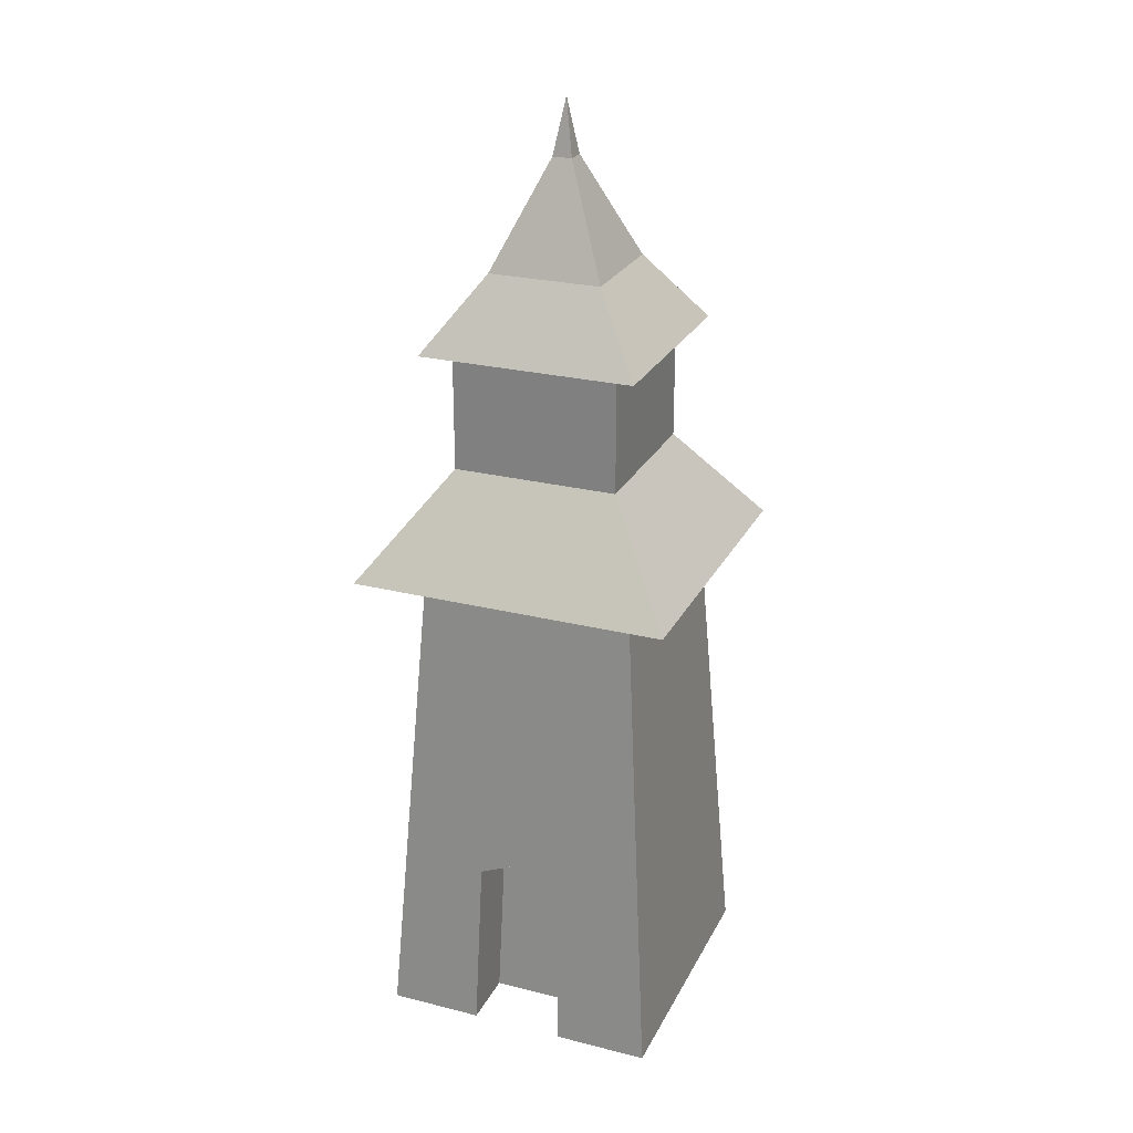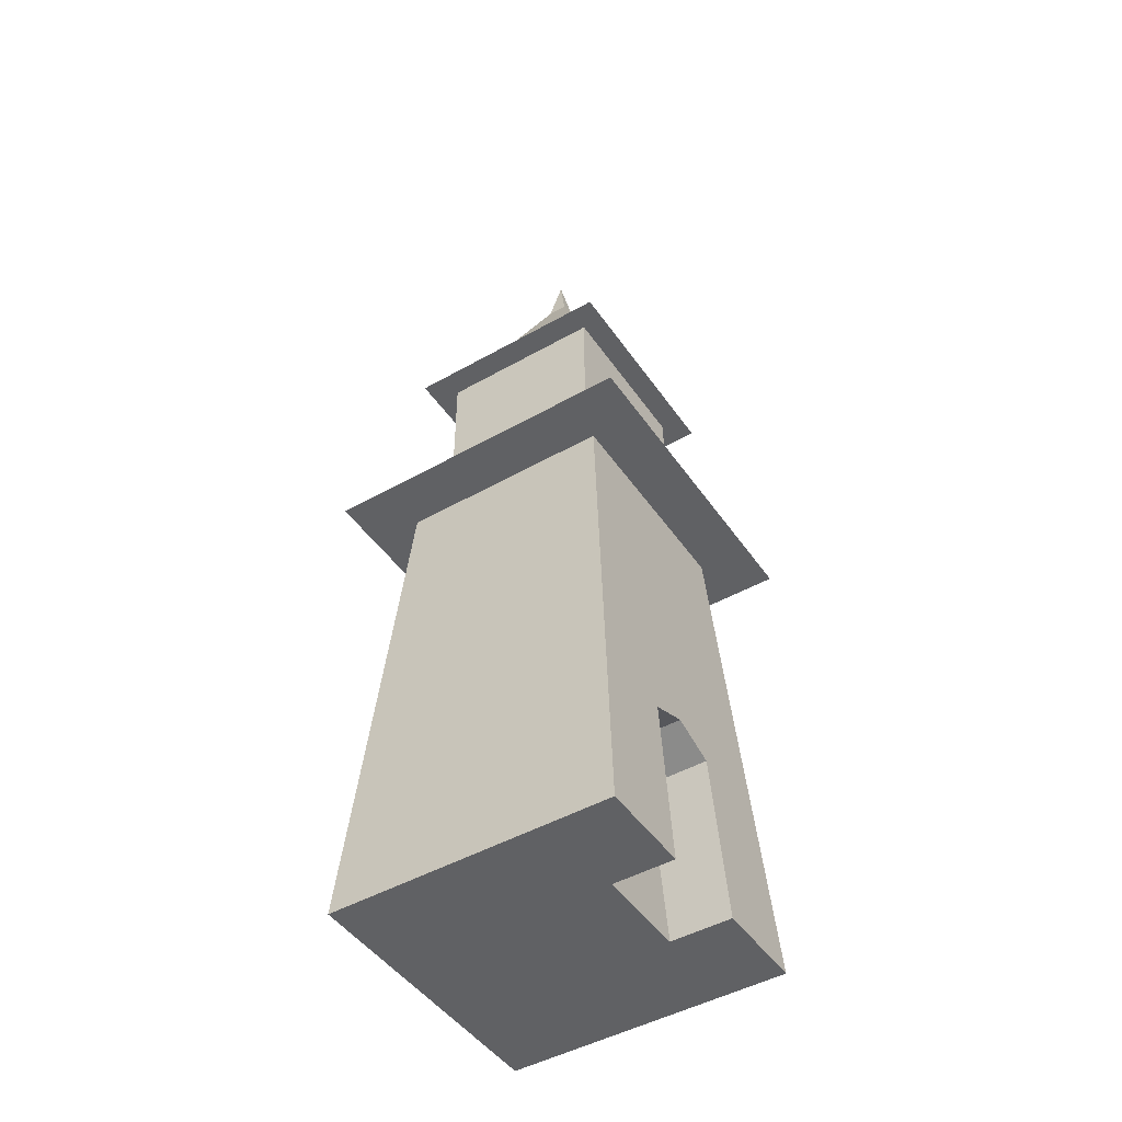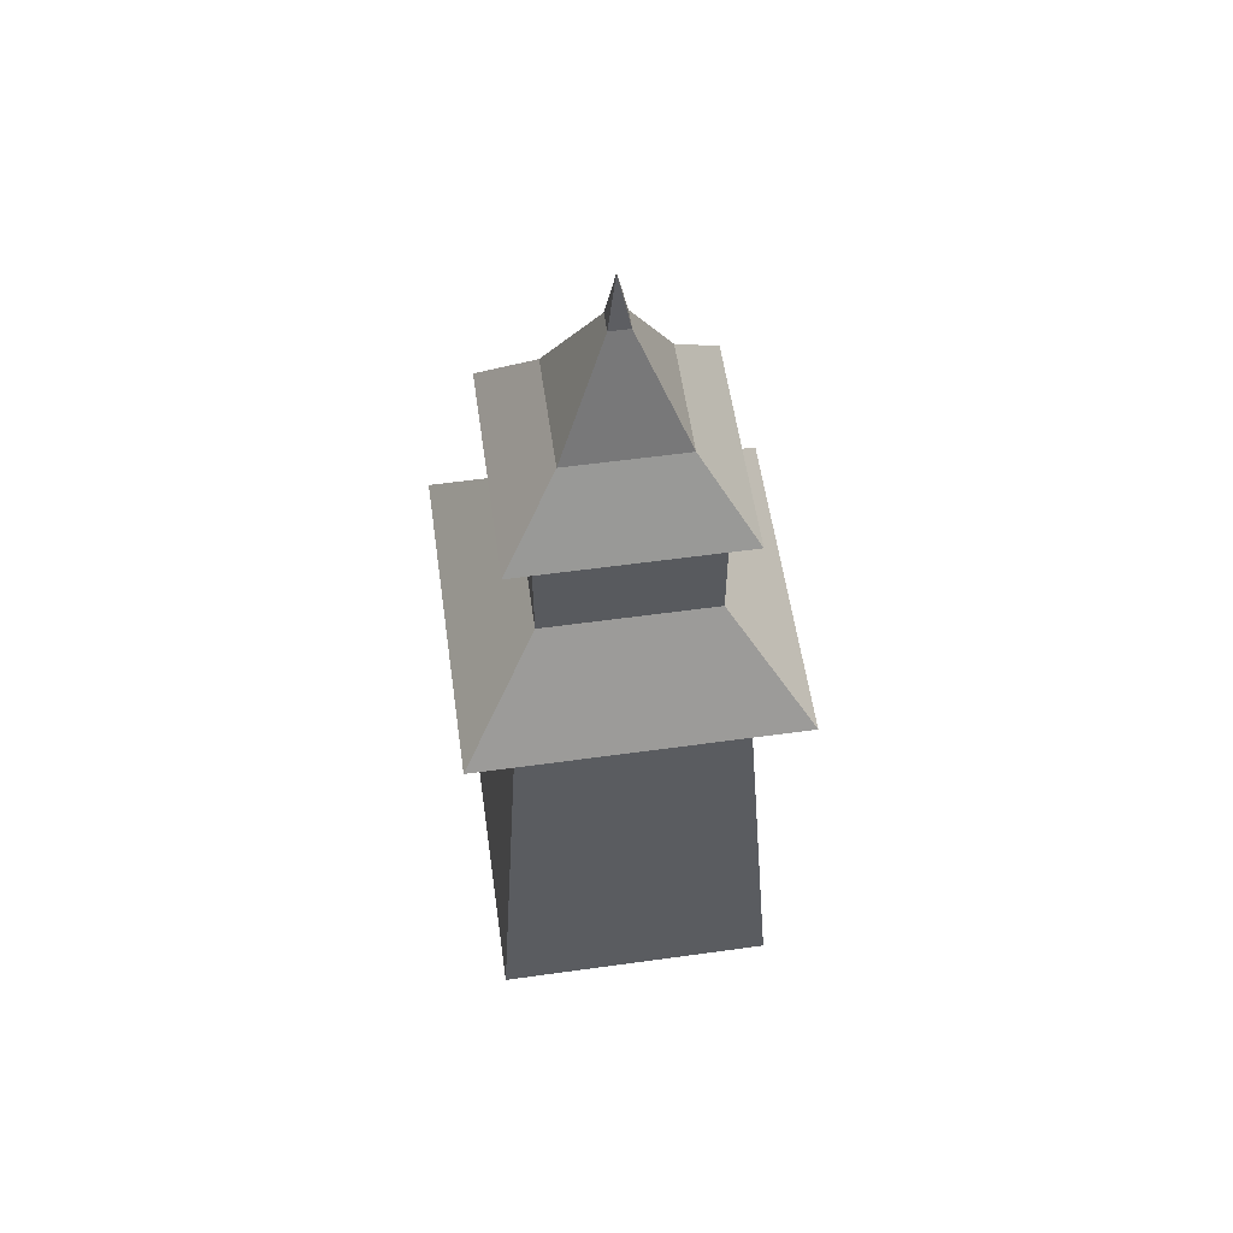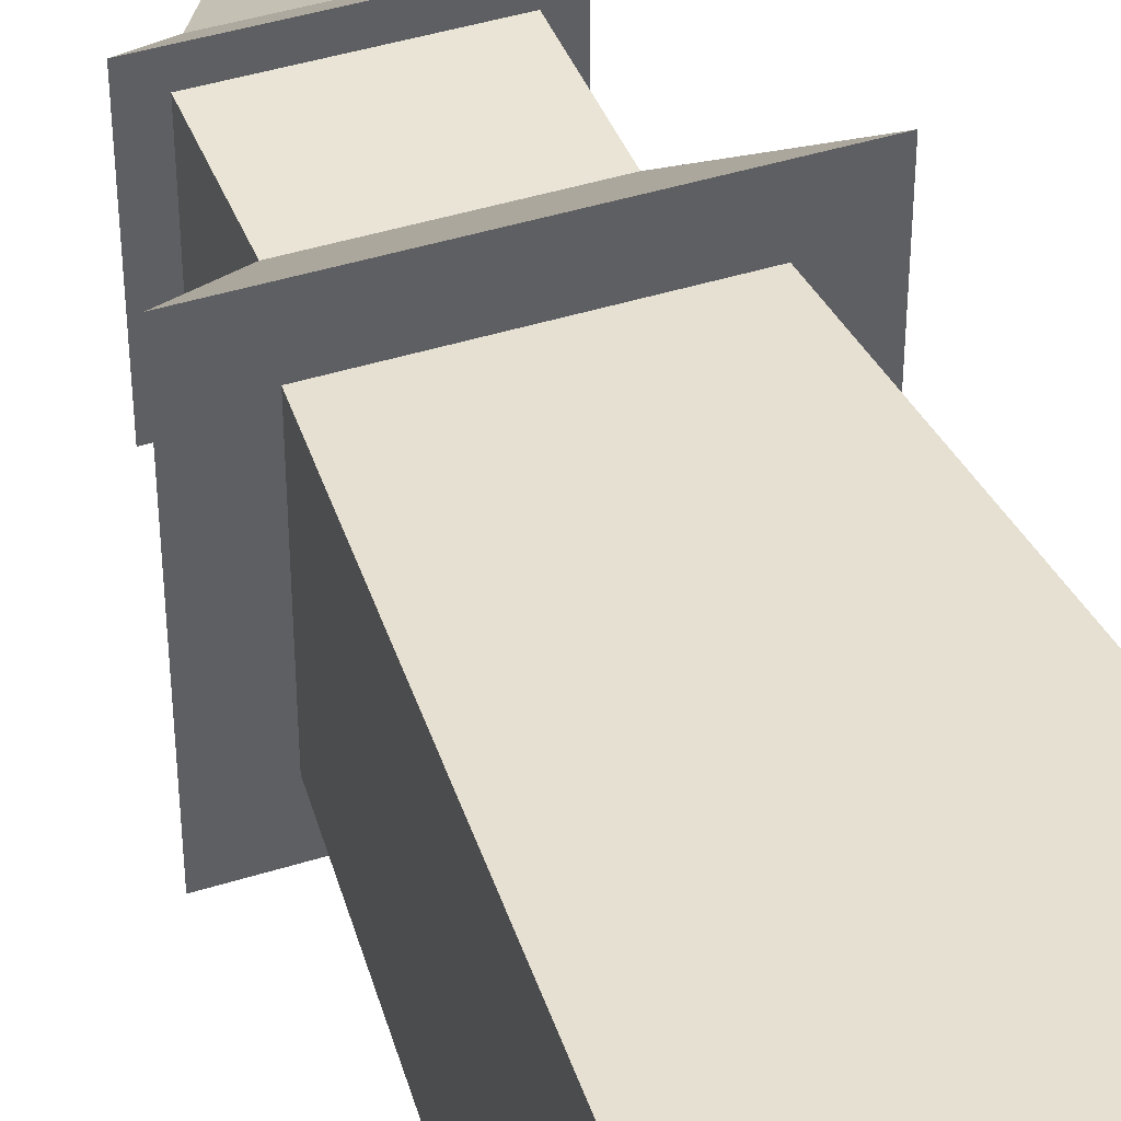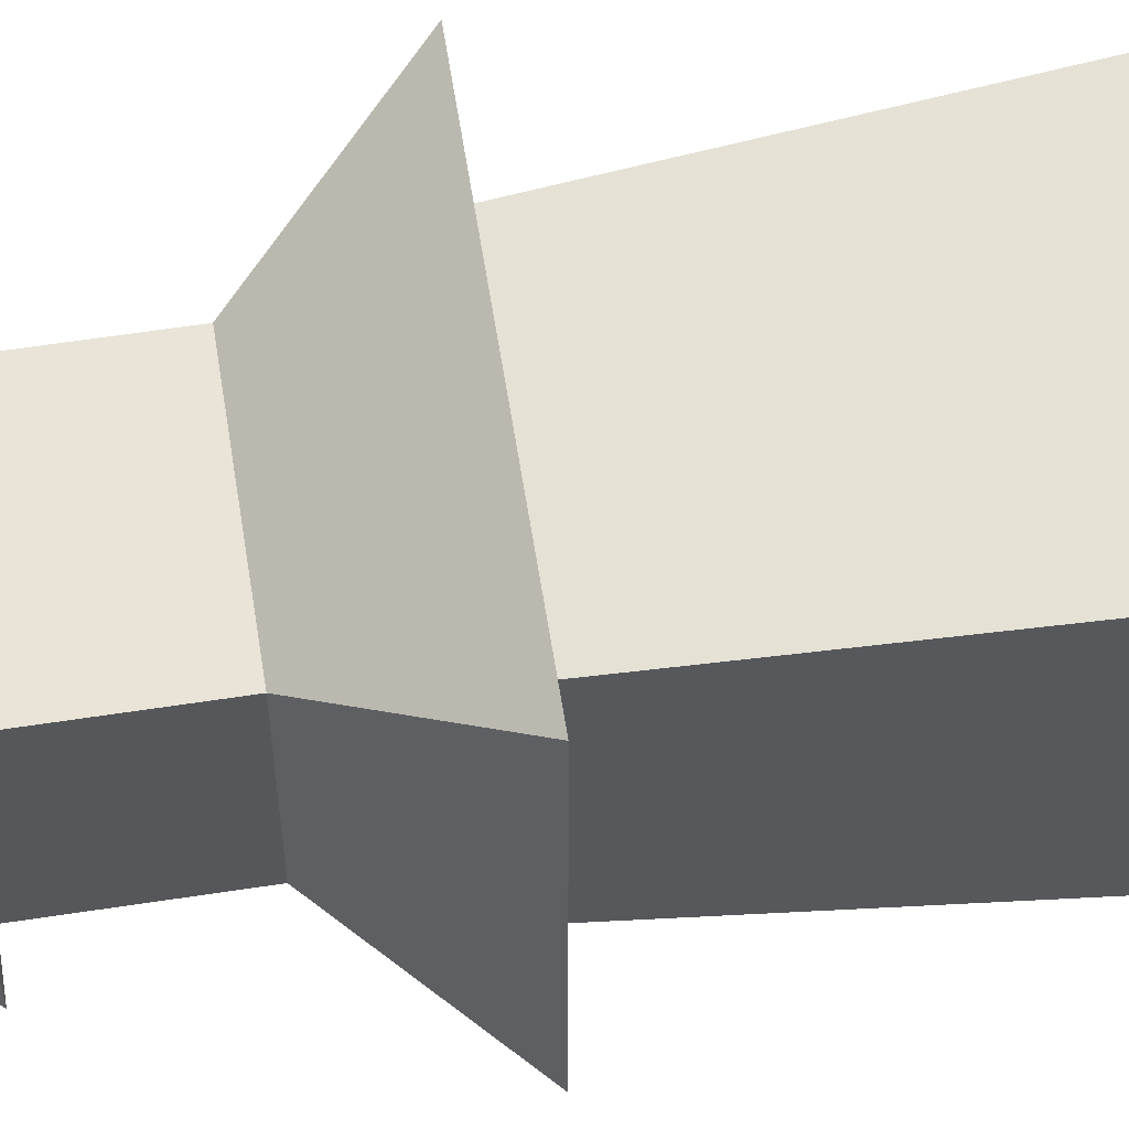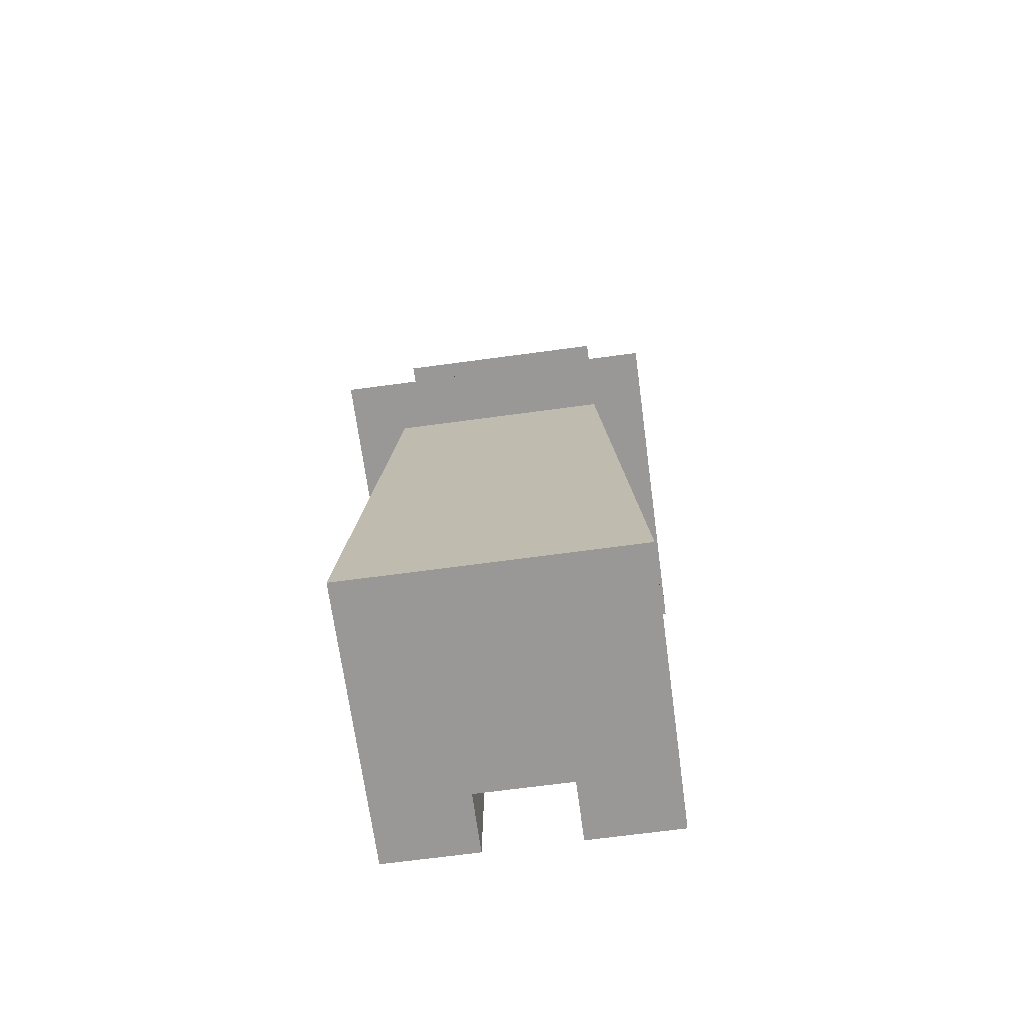
<metadata>
{"format":"obj","ext":"obj","renderer":"f3d","projection":"perspective","resolution":1024,"background":"white","views":[{"elev":25.4,"azim":111.9,"up":"+Y"},{"elev":-46.8,"azim":32.8,"up":"+Y"},{"elev":57.3,"azim":-8.2,"up":"+Y"},{"elev":42.7,"azim":-20.6,"up":"+Z"},{"elev":60.9,"azim":-98.9,"up":"+Z"},{"elev":-68.7,"azim":-82.3,"up":"+Y"}]}
</metadata>
<code>
o Tower
v 1.005 4.727 -1.005
v 1.331 0.005952 -1.331
v 1.005 4.727 1.005
v 1.331 0.005952 1.331
v -1.005 4.727 -1.005
v -1.331 0.005952 -1.331
v -1.005 4.727 1.005
v -1.331 0.005952 1.331
v -1.5 4.727 1.5
v -1.5 4.727 -1.5
v -0.7823 5.7 0.7823
v 1.5 4.727 1.5
v 1.5 4.727 -1.5
v -0.7823 5.7 -0.7823
v 0.7823 5.7 0.7823
v 0.7823 5.7 -0.7823
v -0.7823 6.825 0.7823
v -0.7823 6.825 -0.7823
v 0.7823 6.825 0.7823
v 0.7823 6.825 -0.7823
v -1.033 6.825 1.017
v -1.033 6.825 -1.017
v 1.001 6.825 1.017
v 1.001 6.825 -1.017
v -0.5311 7.508 0.5311
v -0.5311 7.508 -0.5311
v 0.5311 7.508 0.5311
v 0.5311 7.508 -0.5311
v -0.08077 8.49 0.09149
v -0.08077 8.49 -0.09149
v 0.1022 8.49 0.09149
v 0.1022 8.49 -0.09149
v 0 9.006 0
v 1.216 1.673 1.216
v -1.216 1.673 1.216
v 1.216 1.673 -1.216
v -1.216 1.673 -1.216
v -1.331 0.005952 -0.4437
v -1.331 0.005952 0.4437
v 1.005 4.727 -0.3349
v 1.005 4.727 0.3349
v -1.005 4.727 0.3349
v -1.005 4.727 -0.3349
v 1.331 0.005952 0.4437
v 1.331 0.005952 -0.4437
v 0.7823 5.7 -0.2608
v 0.7823 5.7 0.2608
v -0.7823 5.7 0.2608
v -0.7823 5.7 -0.2608
v -1.5 4.727 0.5
v -1.5 4.727 -0.5
v 1.5 4.727 -0.5
v 1.5 4.727 0.5
v 0.7823 6.825 -0.2608
v 0.7823 6.825 0.2608
v -0.7823 6.825 0.2608
v -0.7823 6.825 -0.2608
v 1.001 6.825 -0.339
v 1.001 6.825 0.339
v -1.033 6.825 0.339
v -1.033 6.825 -0.339
v 0.5311 7.508 -0.177
v 0.5311 7.508 0.177
v -0.5311 7.508 0.177
v -0.5311 7.508 -0.177
v 0.1022 8.49 -0.0305
v 0.1022 8.49 0.0305
v -0.08077 8.49 0.0305
v -0.08077 8.49 -0.0305
v -1.216 1.673 0.4052
v -1.216 1.673 -0.4052
v 1.216 1.673 -0.4052
v 1.216 1.673 0.4052
v 0.4437 0.005952 -1.331
v -0.4437 0.005952 -1.331
v 0.3349 4.727 1.005
v -0.3349 4.727 1.005
v -0.4437 0.005952 1.331
v 0.4437 0.005952 1.331
v -0.3349 4.727 -1.005
v 0.3349 4.727 -1.005
v -0.5 4.727 -1.5
v 0.5 4.727 -1.5
v 0.2608 5.7 0.7823
v -0.2608 5.7 0.7823
v -0.2608 5.7 -0.7823
v 0.2608 5.7 -0.7823
v 0.5 4.727 1.5
v -0.5 4.727 1.5
v 0.2608 6.825 0.7823
v -0.2608 6.825 0.7823
v -0.2608 6.825 -0.7823
v 0.2608 6.825 -0.7823
v 0.3232 6.825 1.017
v -0.3548 6.825 1.017
v -0.3548 6.825 -1.017
v 0.3232 6.825 -1.017
v 0.177 7.508 0.5311
v -0.177 7.508 0.5311
v -0.177 7.508 -0.5311
v 0.177 7.508 -0.5311
v 0.04122 8.49 0.09149
v -0.01977 8.49 0.09149
v -0.01977 8.49 -0.09149
v 0.04122 8.49 -0.09149
v -0.4052 1.673 -1.216
v 0.4052 1.673 -1.216
v 0.4052 1.673 1.216
v -0.4052 1.673 1.216
v 0.4437 0.005952 -0.4437
v -0.4437 0.005952 -0.4437
v 0.4437 0.005952 0.4437
v -0.4437 0.005952 0.4437
v -1.204 1.843 1.204
v -1.204 1.843 -1.204
v 1.204 1.843 1.204
v 1.204 1.843 -1.204
v 1.204 1.843 -0.4013
v 1.204 1.843 0.4013
v -1.204 1.843 0.4013
v -1.204 1.843 -0.4013
v -0.4013 1.843 -1.204
v 0.4013 1.843 -1.204
v 0.4013 1.843 1.204
v -0.4013 1.843 1.204
v 1.005 4.727 0
v 0.7823 5.7 0
v 1.5 4.727 0
v 0.7823 6.825 0
v 1.001 6.825 0
v 0.5311 7.508 0
v 0.1022 8.49 0
v 1.204 1.843 0
v 0.7544 0.005952 0.4437
v 0.7544 0.005952 -0.4437
v 0.6392 1.673 -0.4052
v 0.6392 1.673 0.4052
v 0.7544 0.005952 -0.4437
v 0.6392 1.673 -0.4052
v 0.7544 0.005952 -0.4437
v 0.6392 1.673 -0.4052
v 0.7544 0.005952 1.331
v 0.5695 4.727 1.005
v 0.4434 5.7 0.7823
v 0.8501 4.727 1.5
v 0.4434 6.825 0.7823
v 0.5607 6.825 1.017
v 0.301 7.508 0.5311
v 0.06258 8.49 0.09149
v 0.6891 1.673 1.216
v 0.7544 0.005952 0.4437
v 0.6824 1.843 1.204
v 0.5695 4.727 -1.005
v 0.8501 4.727 -1.5
v 0.4434 5.7 -0.7823
v 0.4434 6.825 -0.7823
v 0.5607 6.825 -1.017
v 0.301 7.508 -0.5311
v 0.06258 8.49 -0.09149
v 0.6891 1.673 -1.216
v 0.7544 0.005952 -1.331
v 0.7544 0.005952 -0.4437
v 0.6824 1.843 -1.204
v 0.7544 0.005952 0
v 0.6274 1.843 0
f 82 10 14 86
f 125 77 7 114
f 121 43 5 115
f 151 44 4 142
f 119 41 3 116
f 163 153 1 117
f 143 3 12 145
f 50 9 11 48
f 145 12 15 144
f 52 13 16 46
f 80 5 10 82
f 40 1 13 52
f 42 7 9 50
f 86 14 18 92
f 46 16 20 54
f 48 11 17 56
f 144 15 19 146
f 56 17 21 60
f 146 19 23 147
f 92 18 22 96
f 54 20 24 58
f 96 22 26 100
f 58 24 28 62
f 60 21 25 64
f 147 23 27 148
f 64 25 29 68
f 148 27 31 149
f 100 26 30 104
f 62 28 32 66
f 30 69 68 29 33
f 29 103 102 149 31 33
f 32 159 105 104 30 33
f 31 67 132 66 32 33
f 161 160 36 2
f 44 73 34 4
f 38 71 37 6
f 78 109 35 8
f 8 35 70 39
f 39 70 71 38
f 2 36 72 45
f 27 63 67 31
f 131 62 66 132
f 26 65 69 30
f 65 64 68 69
f 22 61 65 26
f 61 60 64 65
f 23 59 63 27
f 130 58 62 131
f 19 55 59 23
f 129 54 58 130
f 18 57 61 22
f 57 56 60 61
f 14 49 57 18
f 49 48 56 57
f 15 47 55 19
f 127 46 54 129
f 5 43 51 10
f 43 42 50 51
f 3 41 53 12
f 126 40 52 128
f 12 53 47 15
f 128 52 46 127
f 10 51 49 14
f 51 50 48 49
f 117 1 40 118
f 133 126 41 119
f 161 2 45 162
f 114 7 42 120
f 120 42 43 121
f 38 111 113 39
f 111 110 112 113
f 6 75 111 38
f 75 74 110 111
f 142 150 108 79
f 79 108 109 78
f 6 37 106 75
f 75 106 107 74
f 158 101 105 159
f 101 100 104 105
f 25 99 103 29
f 99 98 102 103
f 21 95 99 25
f 95 94 98 99
f 157 97 101 158
f 97 96 100 101
f 156 93 97 157
f 93 92 96 97
f 17 91 95 21
f 91 90 94 95
f 11 85 91 17
f 85 84 90 91
f 155 87 93 156
f 87 86 92 93
f 153 81 83 154
f 81 80 82 83
f 9 89 85 11
f 89 88 84 85
f 7 77 89 9
f 77 76 88 89
f 115 5 80 122
f 122 80 81 123
f 39 113 78 8
f 113 112 79 78
f 152 143 76 124
f 124 76 77 125
f 154 83 87 155
f 83 82 86 87
f 108 124 125 109
f 150 152 124 108
f 106 122 123 107
f 37 115 122 106
f 70 120 121 71
f 35 114 120 70
f 133 119 73
f 36 117 118 72
f 160 163 117 36
f 73 119 116 34
f 71 121 115 37
f 109 125 114 35
f 72 118 133
f 118 40 126 133
f 53 128 127 47
f 41 126 128 53
f 47 127 129 55
f 55 129 130 59
f 59 130 131 63
f 63 131 132 67
f 45 72 136 135
f 72 133 165 136
f 73 44 134 137
f 133 73 137 165
f 135 136 139 138
f 138 139 141 140
f 34 116 152 150
f 116 3 143 152
f 4 34 150 142
f 98 148 149 102
f 94 147 148 98
f 90 146 147 94
f 84 144 146 90
f 88 145 144 84
f 76 143 145 88
f 112 151 142 79
f 107 123 163 160
f 13 154 155 16
f 1 153 154 13
f 16 155 156 20
f 20 156 157 24
f 24 157 158 28
f 28 158 159 32
f 74 161 162 110
f 74 107 160 161
f 123 81 153 163
f 110 162 151 112
f 140 141 165 164
f 137 134 164 165

</code>
